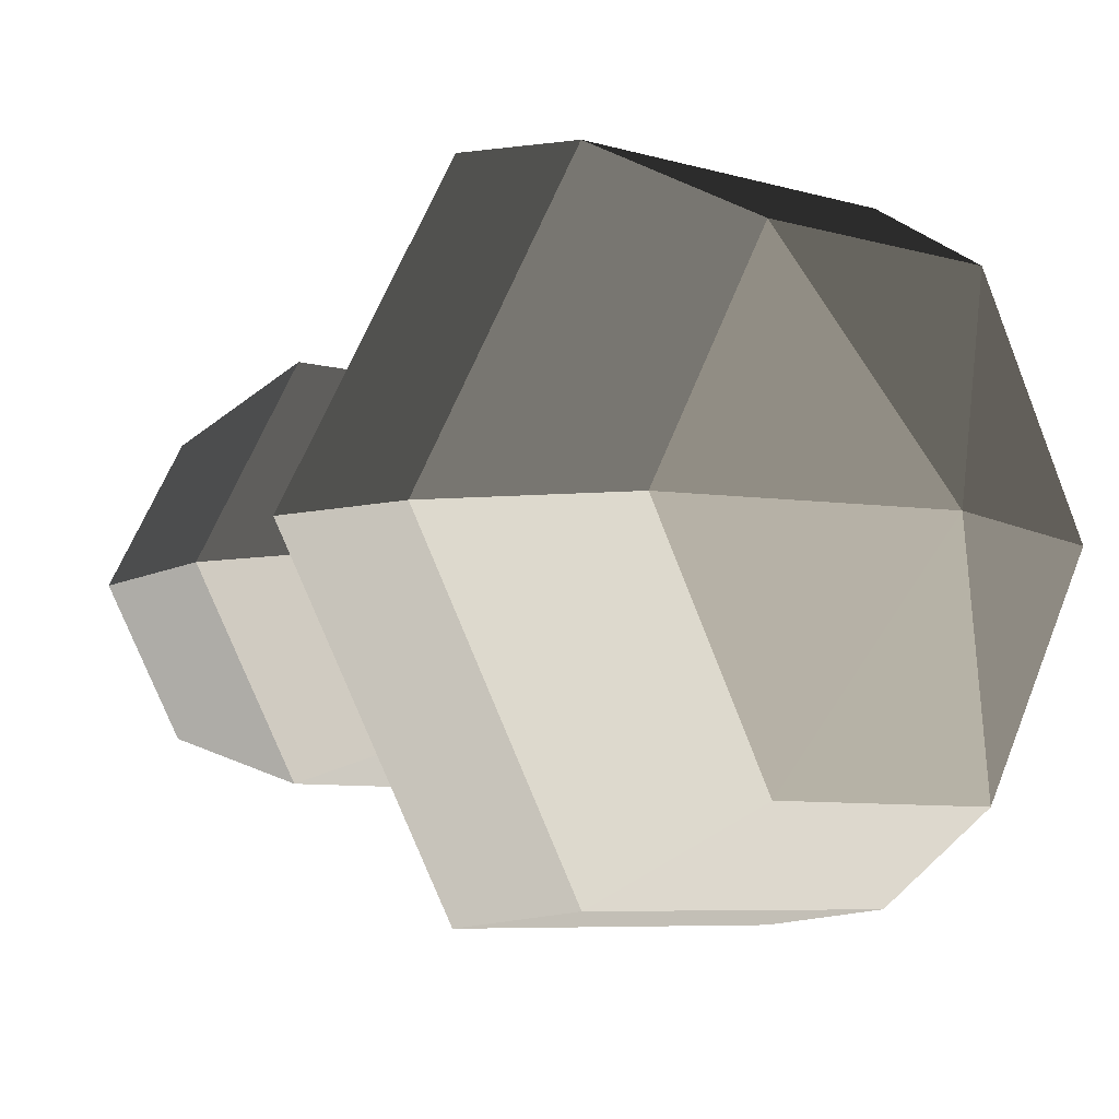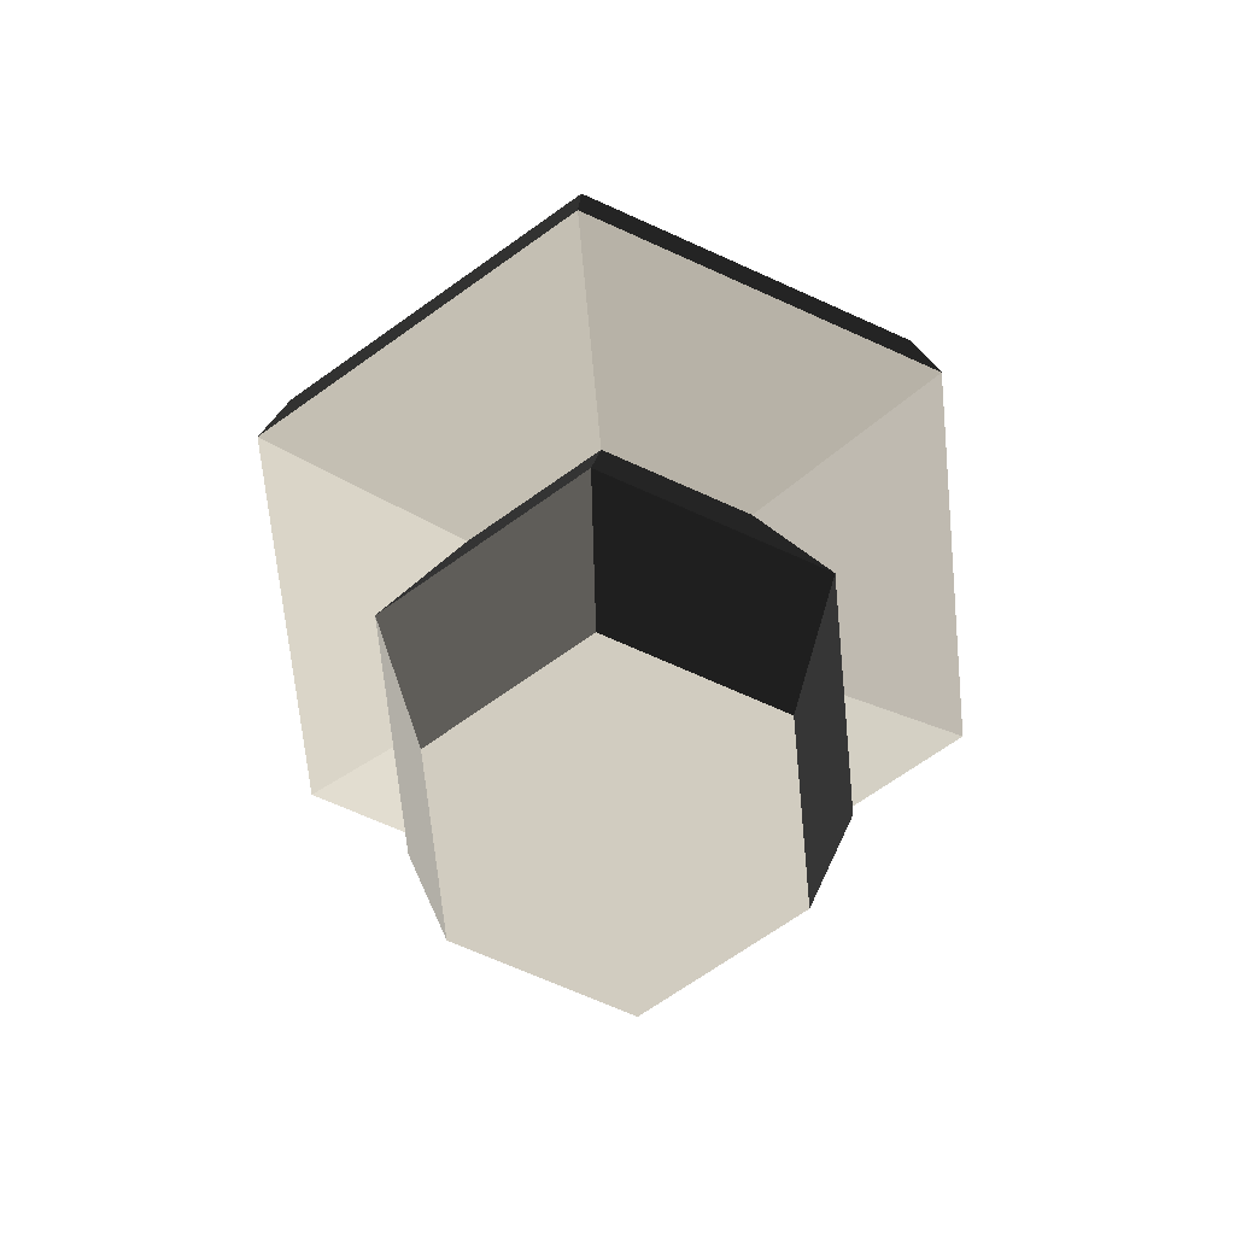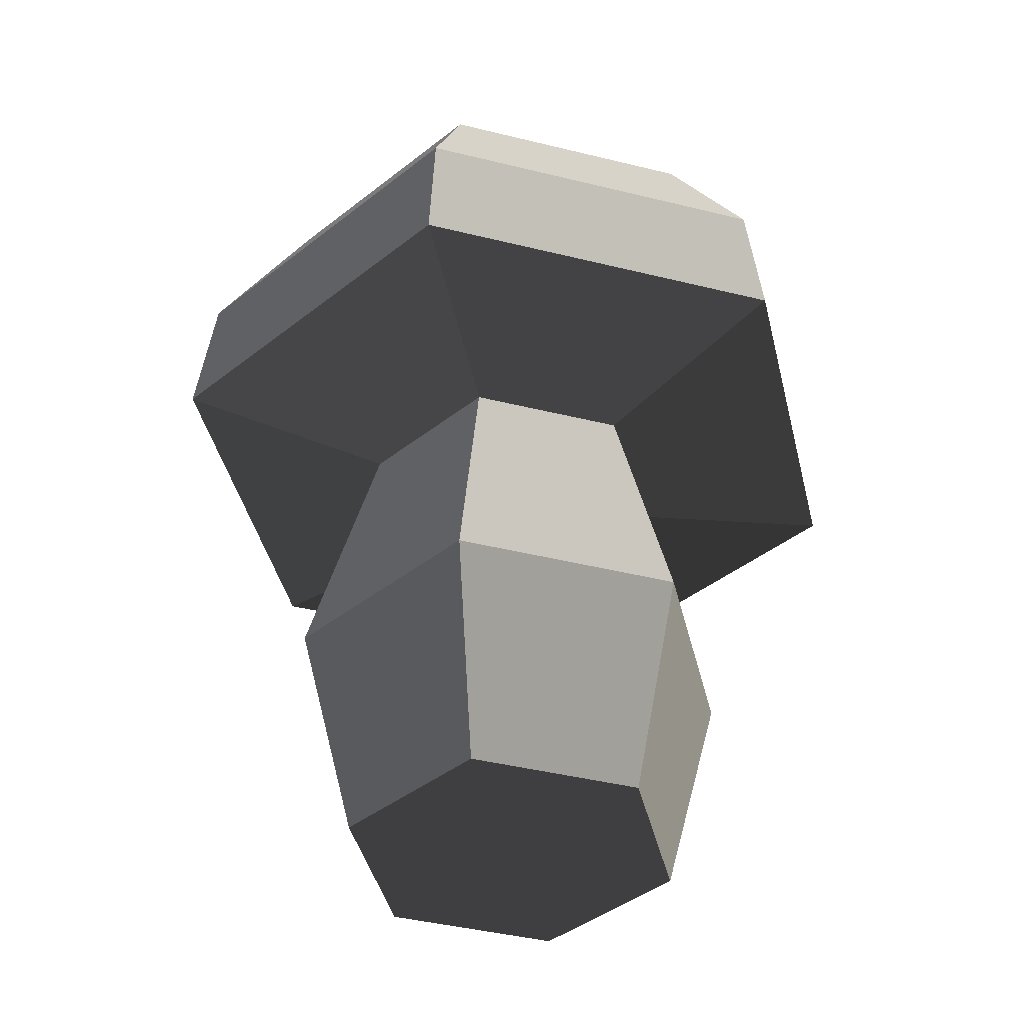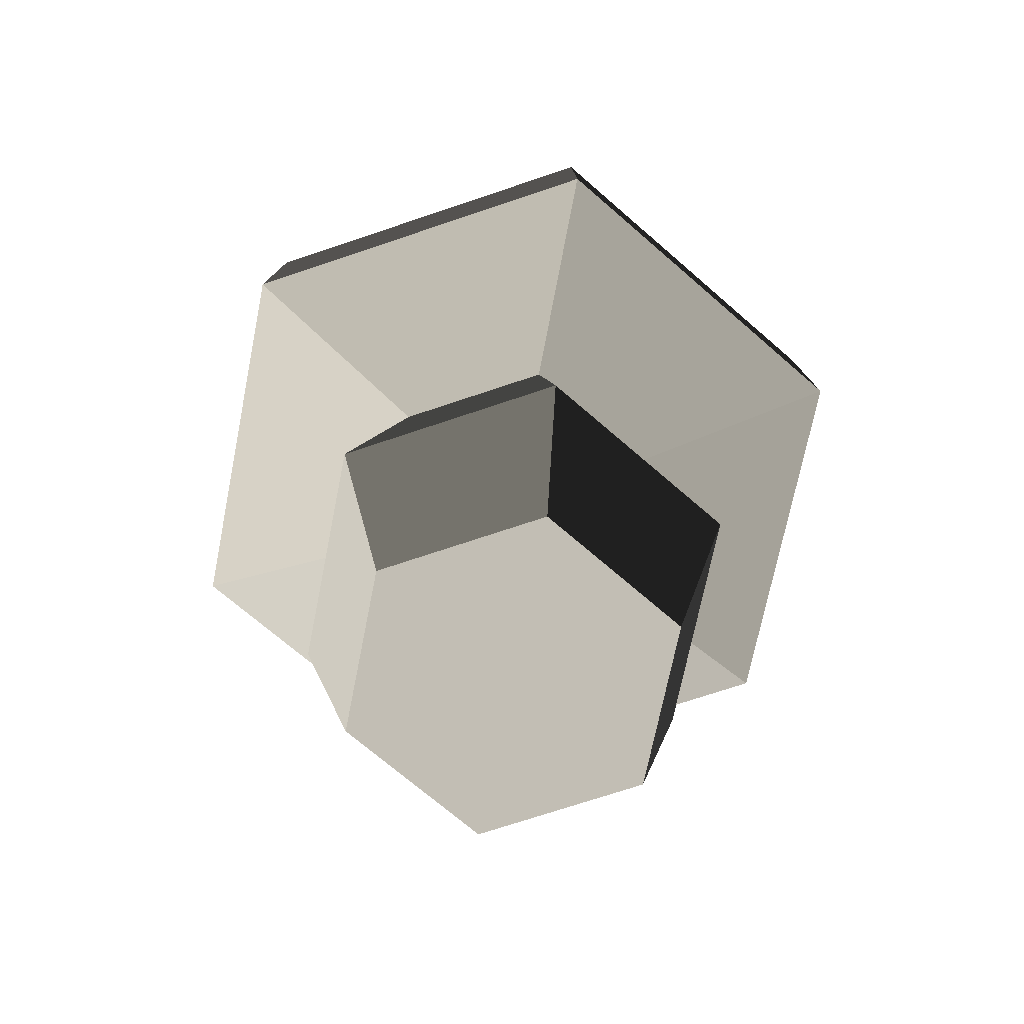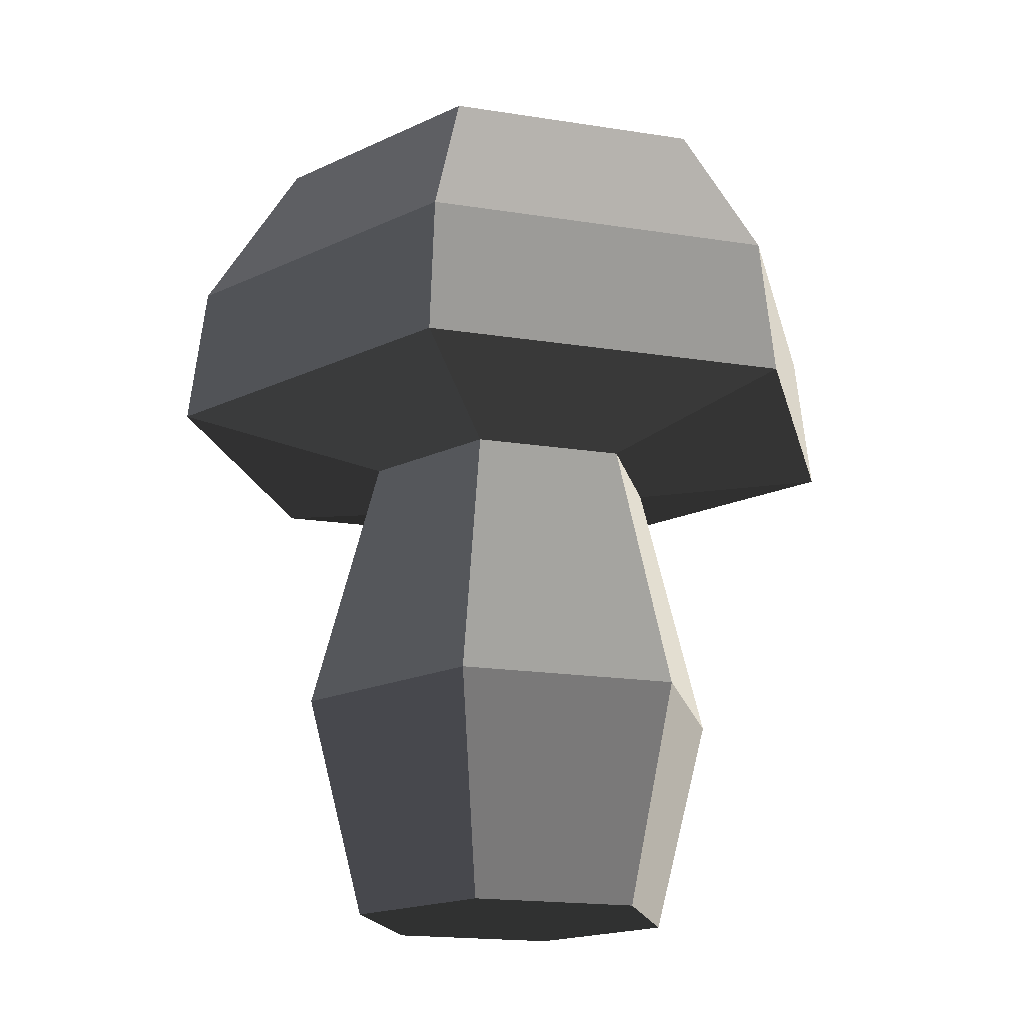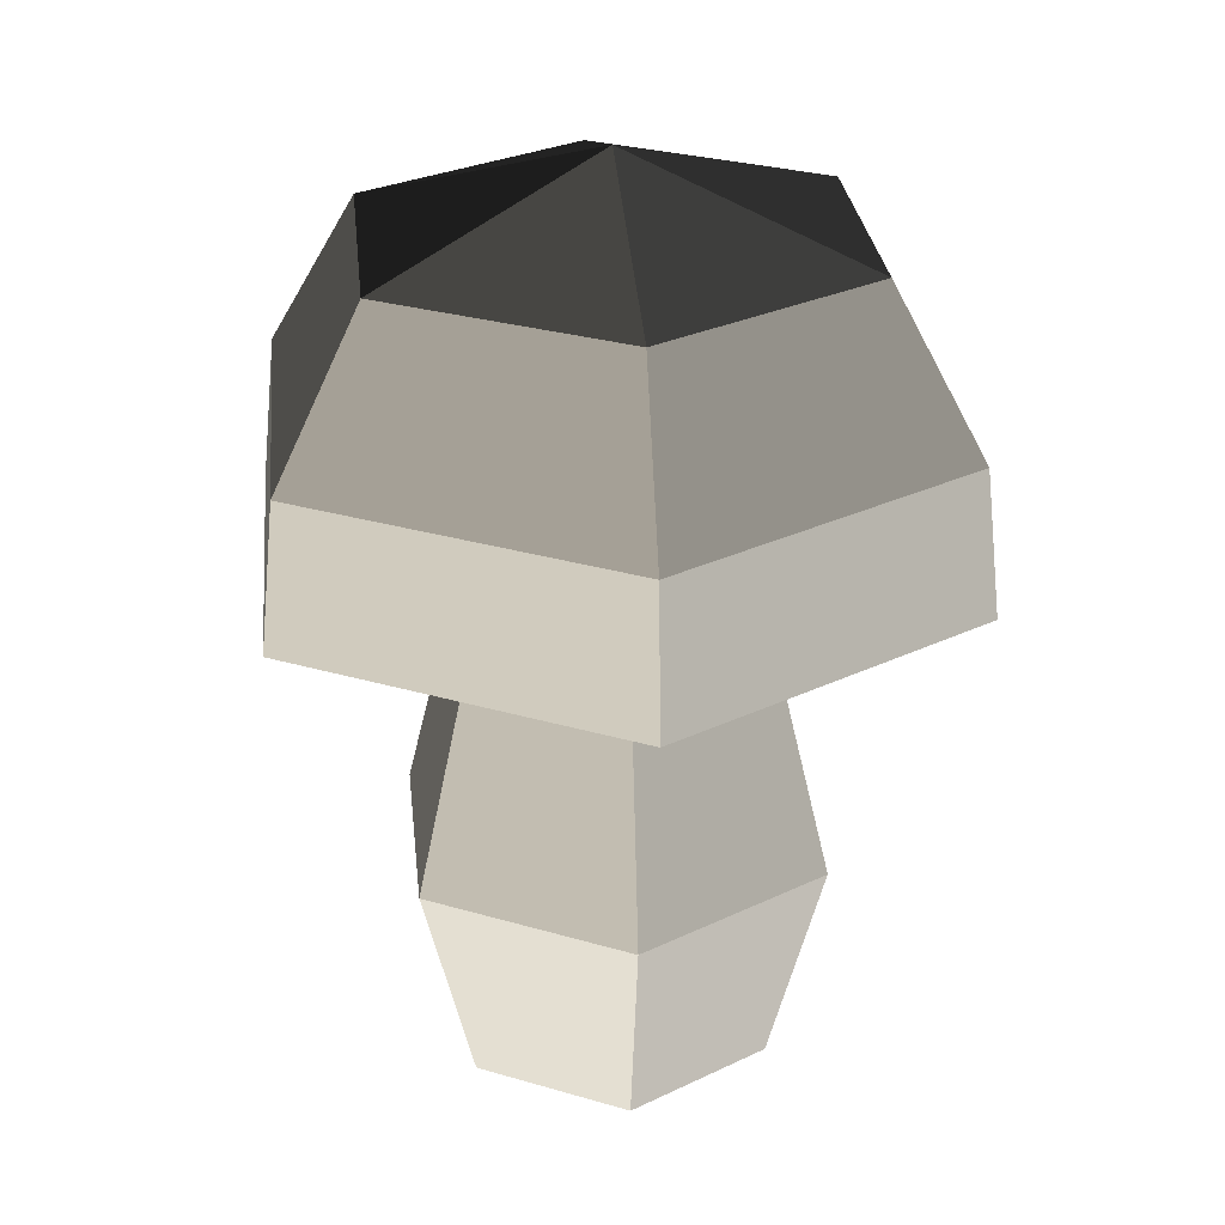
<metadata>
{"format":"obj","ext":"obj","renderer":"f3d","projection":"perspective","resolution":1024,"background":"white","views":[{"elev":-6.4,"azim":137.4,"up":"+Z"},{"elev":-68.8,"azim":155.6,"up":"+Y"},{"elev":-42.0,"azim":43.4,"up":"+Y"},{"elev":-69.9,"azim":138.8,"up":"+Y"},{"elev":-18.0,"azim":42.7,"up":"+Y"},{"elev":28.2,"azim":-156.0,"up":"+Y"}]}
</metadata>
<code>
v  3.49 0 -6.045
v  4.706 9.393 -8.151
v  9.412 9.393 0
v  6.981 0 -0
v  -3.49 0 -6.045
v  -4.706 9.393 -8.151
v  -6.981 0 0
v  -9.412 9.393 0
v  -3.49 0 6.045
v  -4.706 9.393 8.151
v  3.49 0 6.045
v  4.706 9.393 8.151
v  3.24 20.58 -5.611
v  6.479 20.58 0
v  -3.24 20.58 -5.611
v  -6.479 20.58 0
v  -3.24 20.58 5.611
v  3.24 20.58 5.611
v  7.781 22.3 -13.48
v  15.56 22.3 0
v  -7.781 22.3 -13.48
v  -15.56 22.3 0
v  -7.781 22.3 13.48
v  7.781 22.3 13.48
v  7.426 28.36 -12.86
v  14.85 28.36 0
v  -7.426 28.36 -12.86
v  -14.85 28.36 0
v  -7.426 28.36 12.86
v  7.426 28.36 12.86
v  10.81 35 0
v  5.407 35 -9.364
v  -0 38.42 0
v  -5.407 35 -9.364
v  -10.81 35 0
v  -5.407 35 9.364
v  5.407 35 9.364
g Forest_C_Mushroom_01
f 1 2 3 4
f 5 6 2 1
f 7 8 6 5
f 9 10 8 7
f 11 12 10 9
f 4 3 12 11
f 5 1 4 7
f 9 7 4 11
f 13 14 3 2
f 15 13 2 6
f 16 15 6 8
f 17 16 8 10
f 18 17 10 12
f 14 18 12 3
f 14 13 19 20
f 13 15 21 19
f 15 16 22 21
f 16 17 23 22
f 17 18 24 23
f 18 14 20 24
f 19 25 26 20
f 21 27 25 19
f 22 28 27 21
f 23 29 28 22
f 24 30 29 23
f 20 26 30 24
f 31 32 33
f 32 34 33
f 34 35 33
f 35 36 33
f 36 37 33
f 37 31 33
f 32 31 26 25
f 34 32 25 27
f 35 34 27 28
f 36 35 28 29
f 37 36 29 30
f 31 37 30 26

</code>
